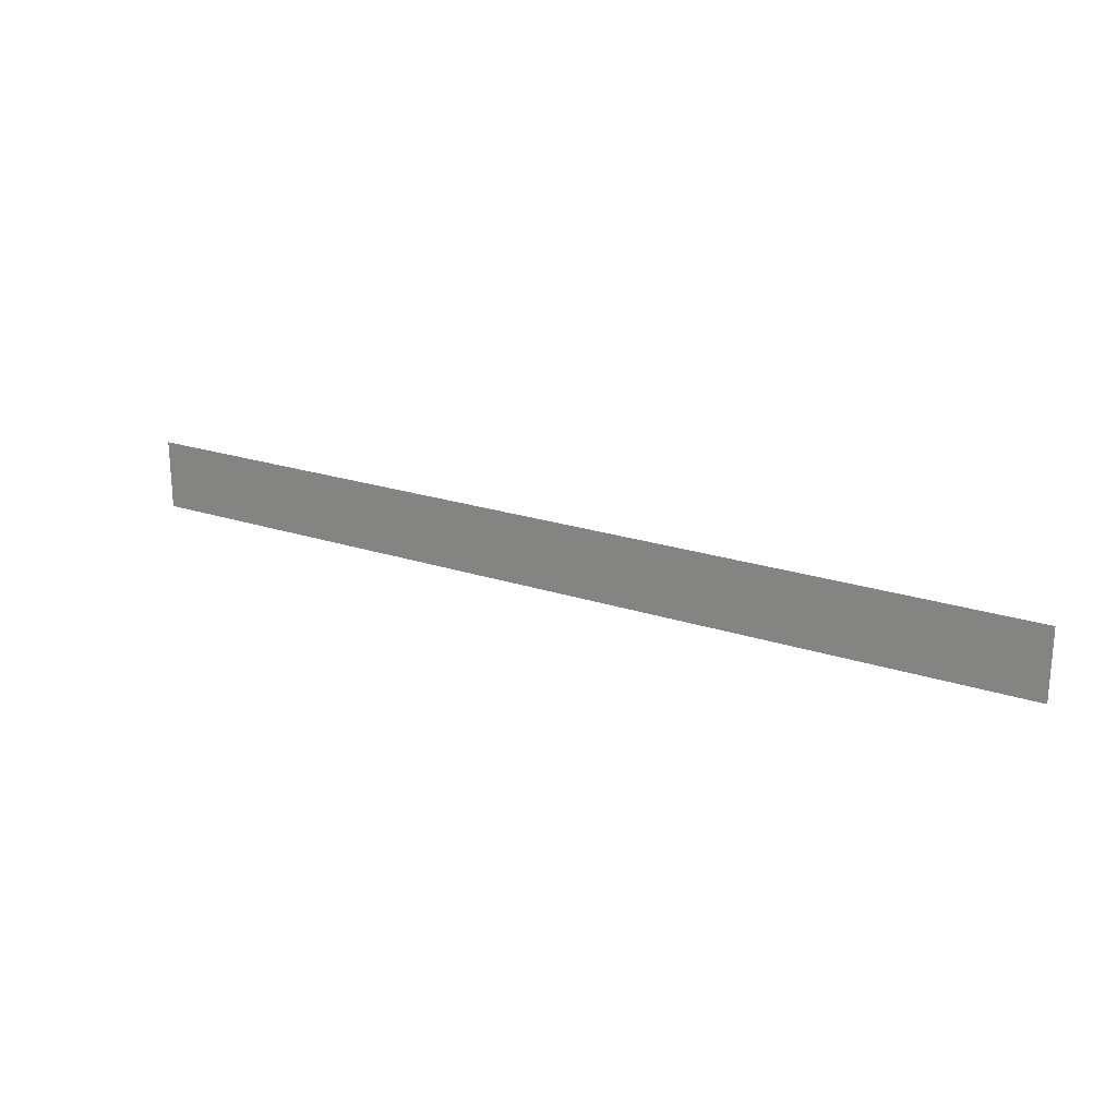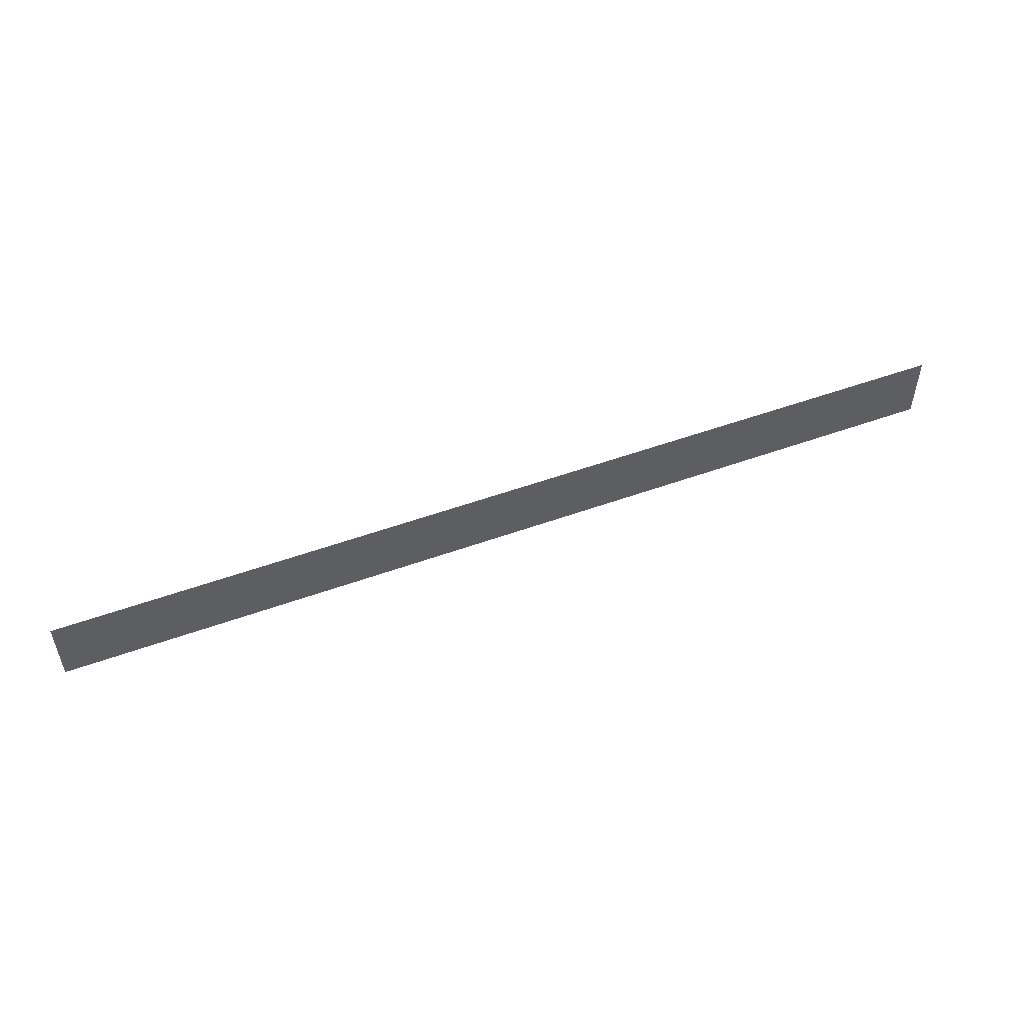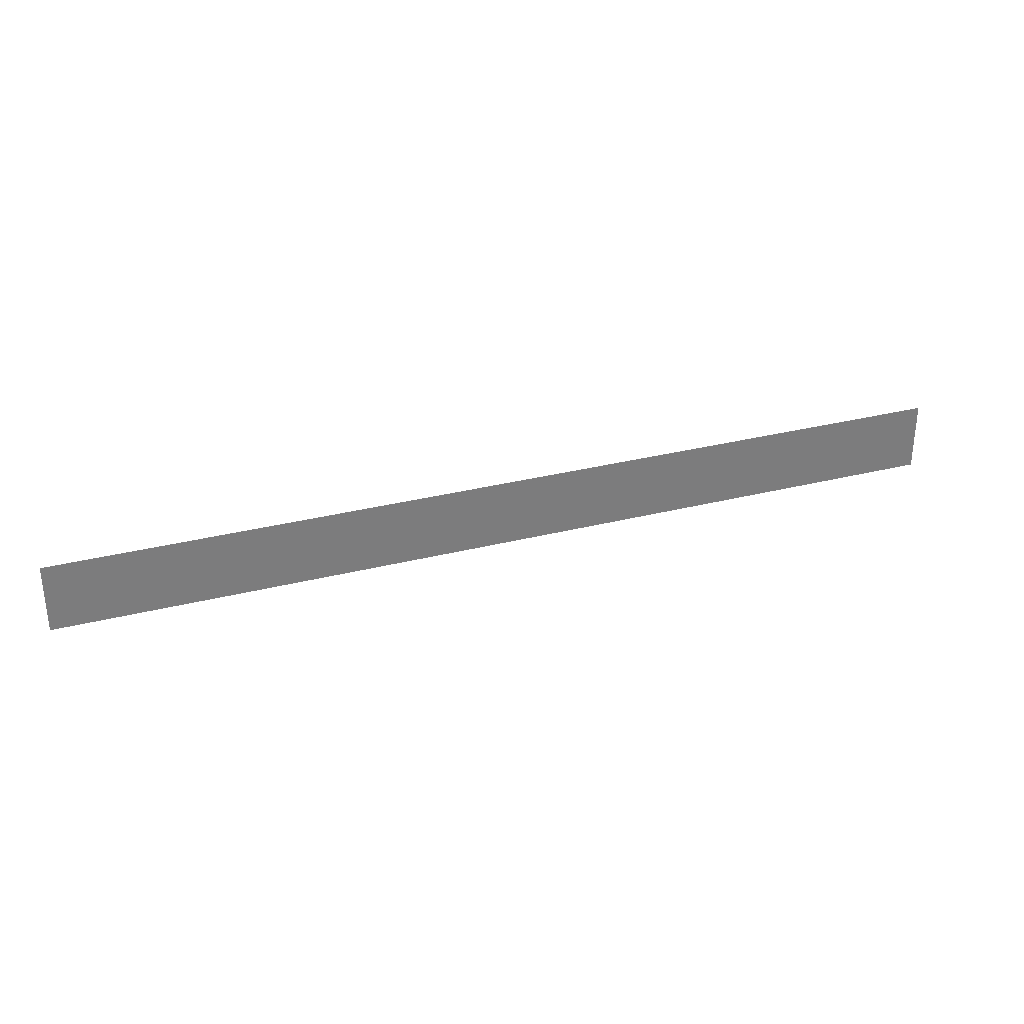
<metadata>
{"format":"obj","ext":"obj","renderer":"f3d","projection":"perspective","resolution":1024,"background":"white","views":[{"elev":22.1,"azim":-150.0,"up":"+Y"},{"elev":51.9,"azim":-21.4,"up":"+Y"},{"elev":31.6,"azim":160.3,"up":"+Y"}]}
</metadata>
<code>
o mesh30/mesh30-geometry#mesh30-geometry
v 0.4006 0.01612 0.3864
v -0.4201 -0.04593 0.3864
v 0.4006 -0.04593 0.3864
v -0.4201 0.01612 0.3864
f 1 2 3
f 2 1 4
f 3 2 1
f 4 1 2

</code>
